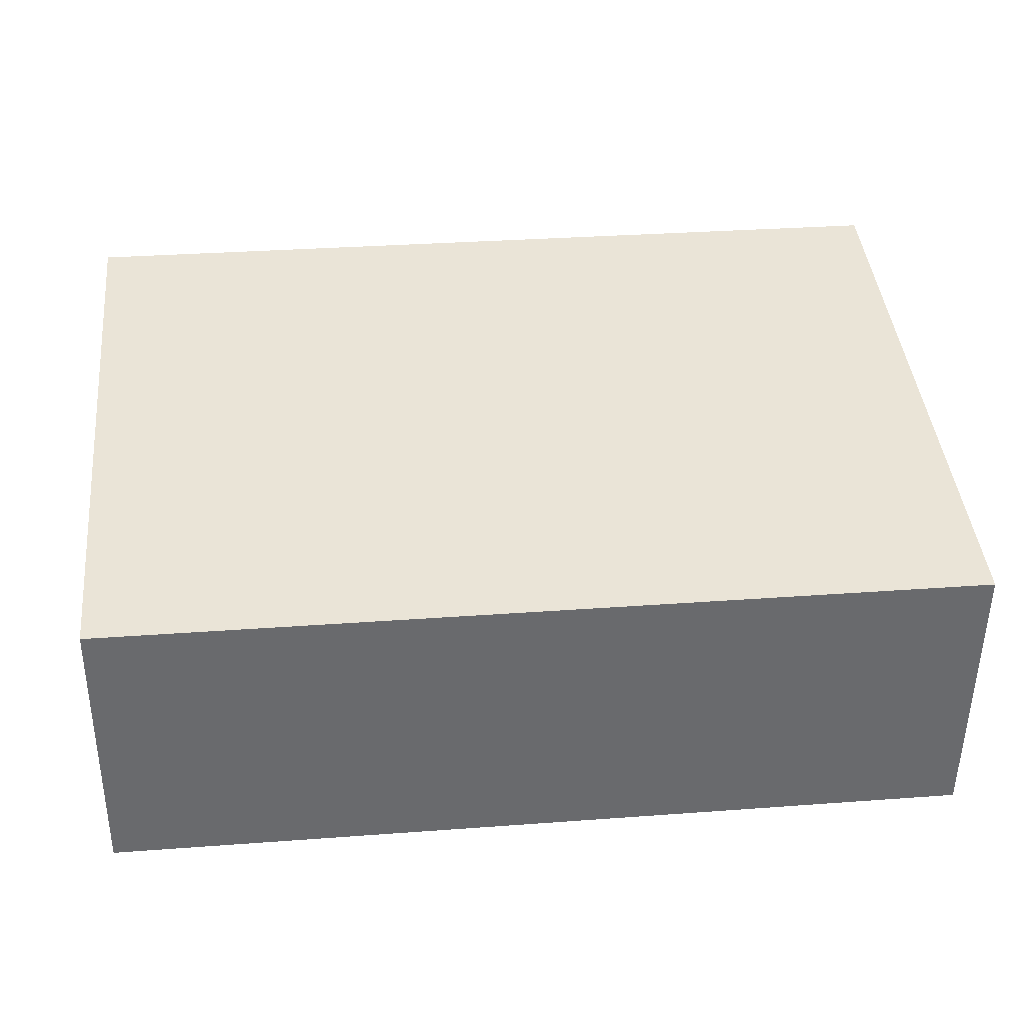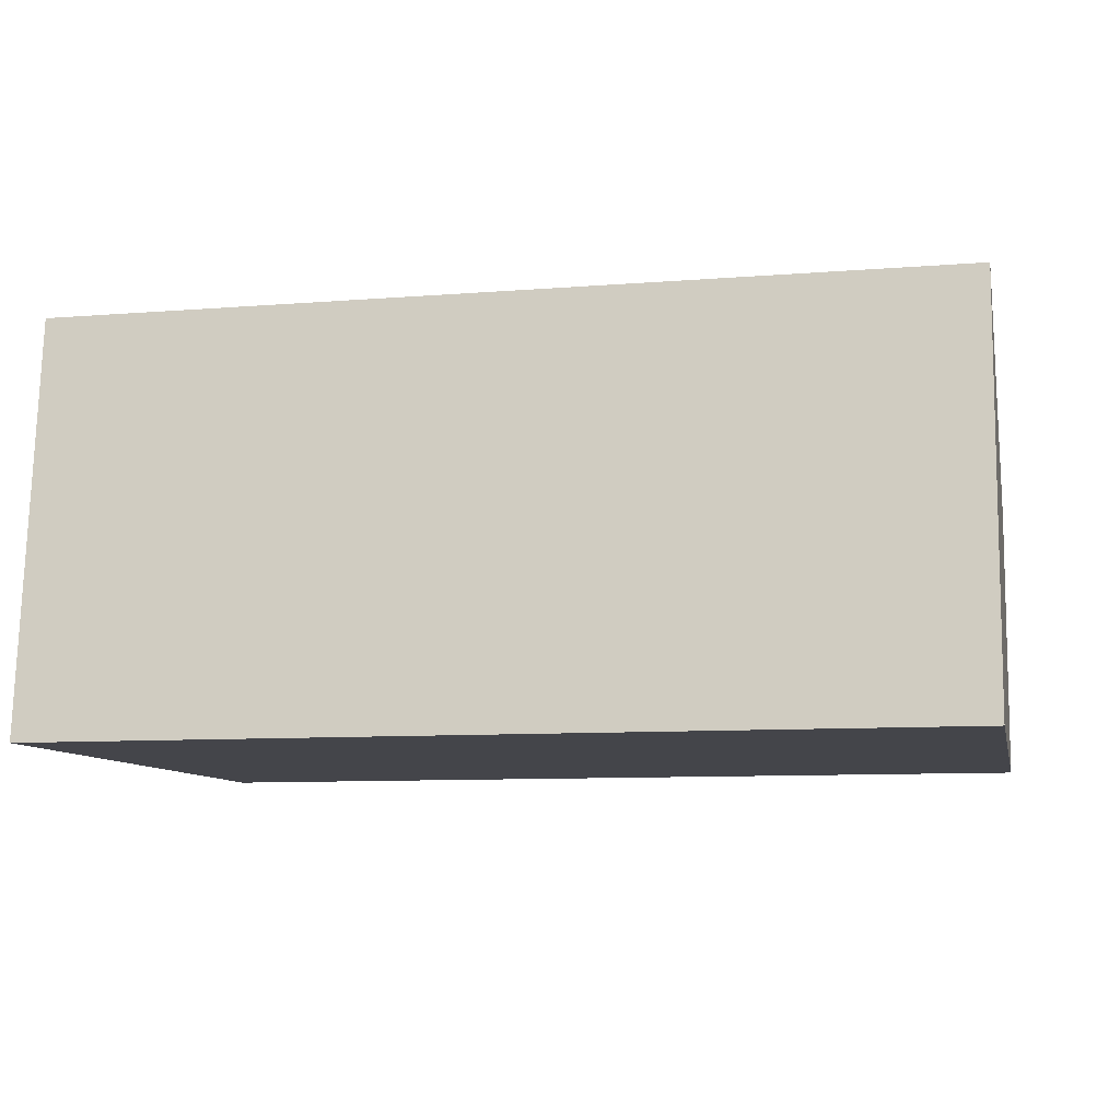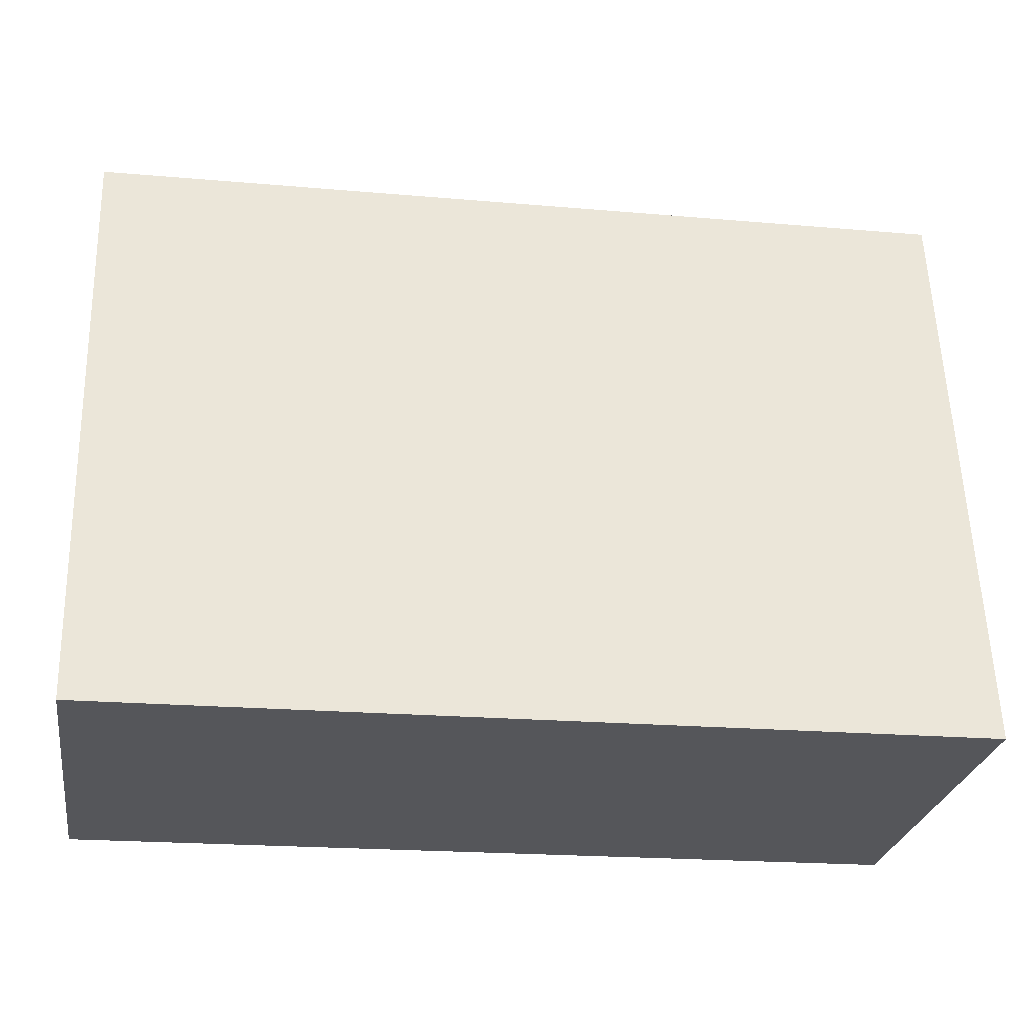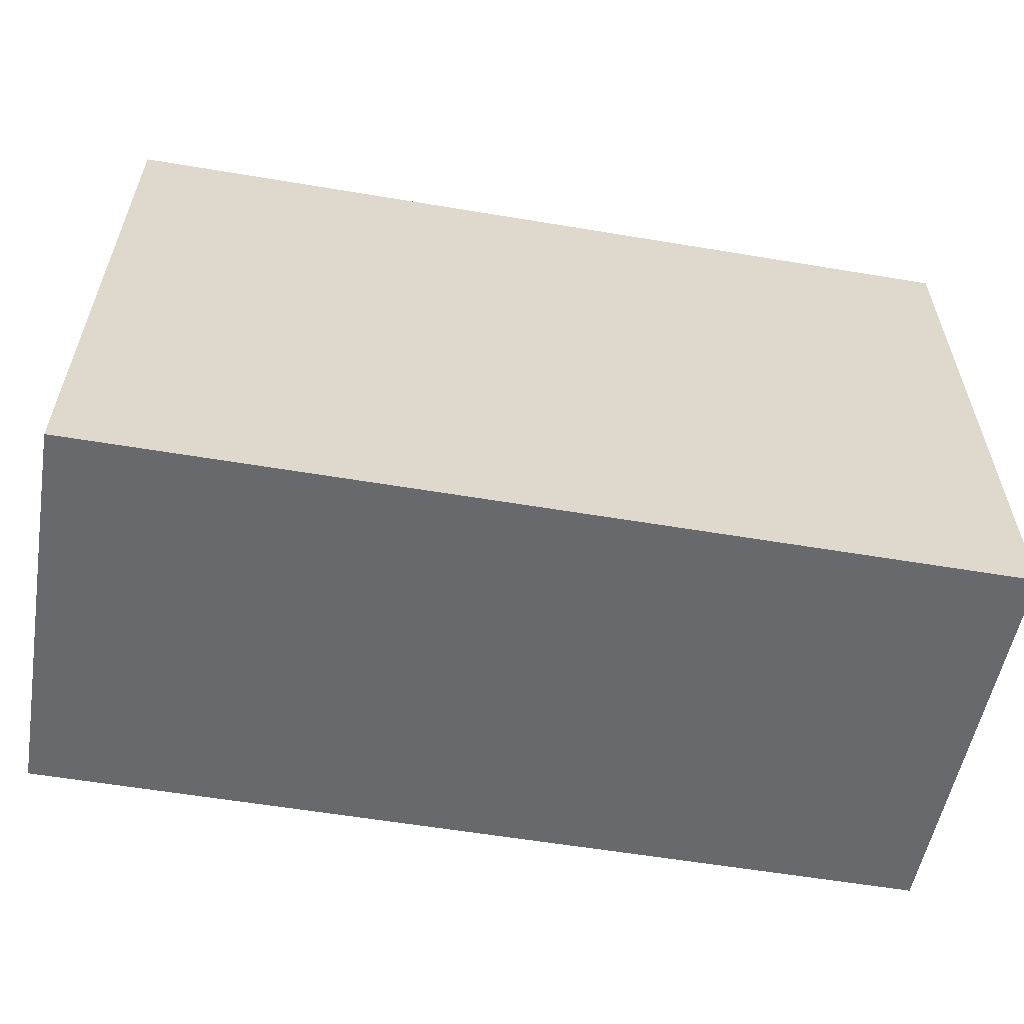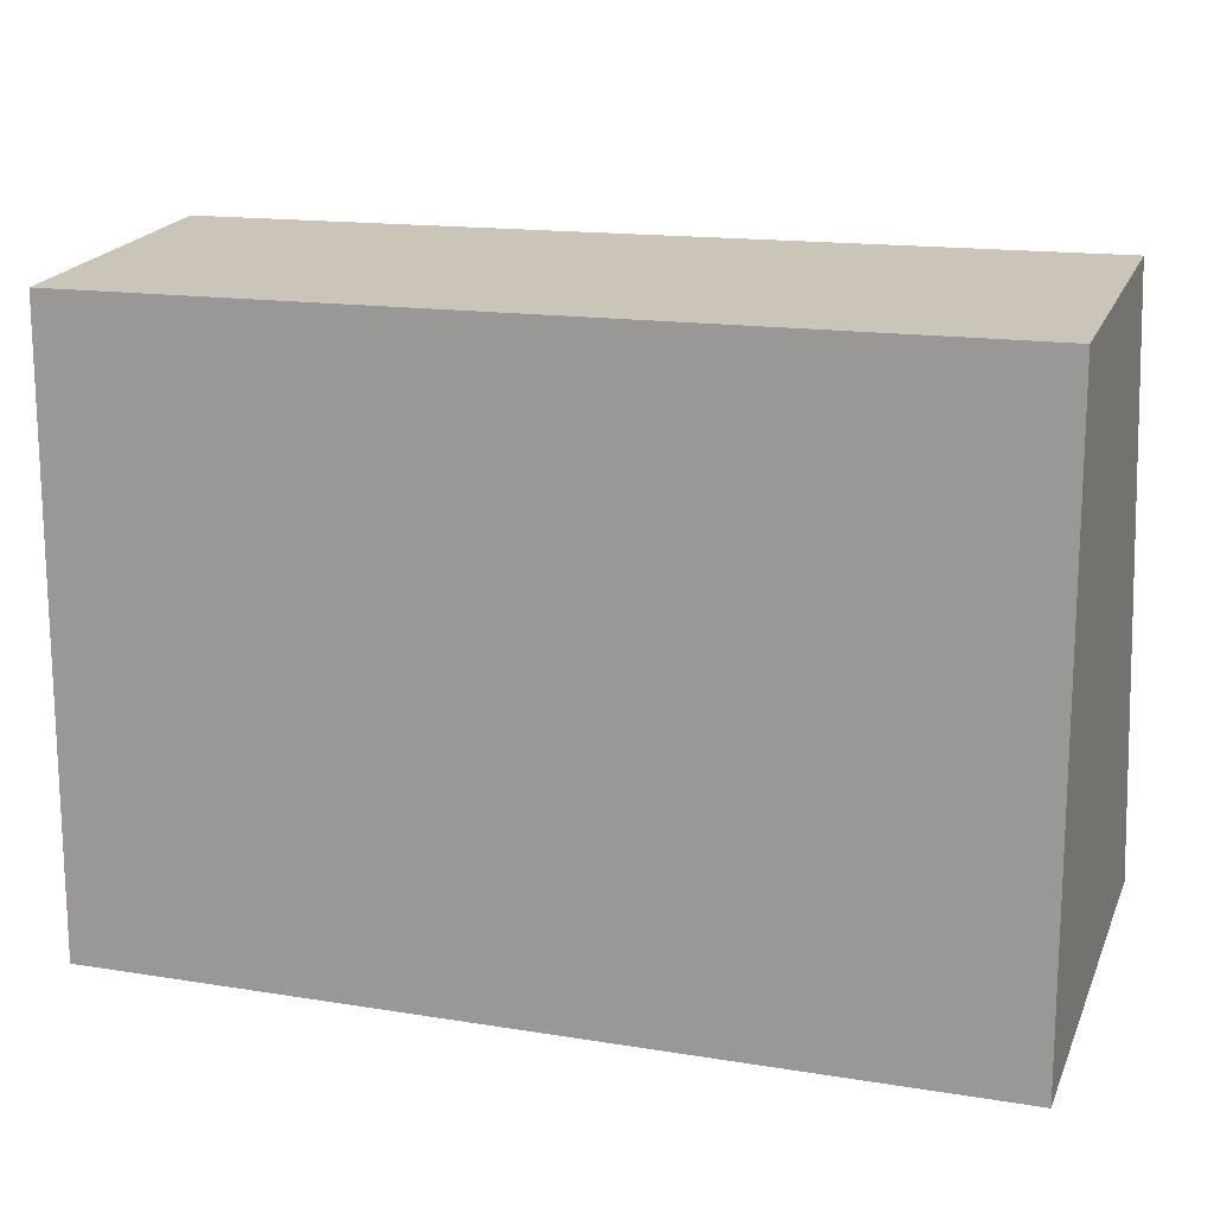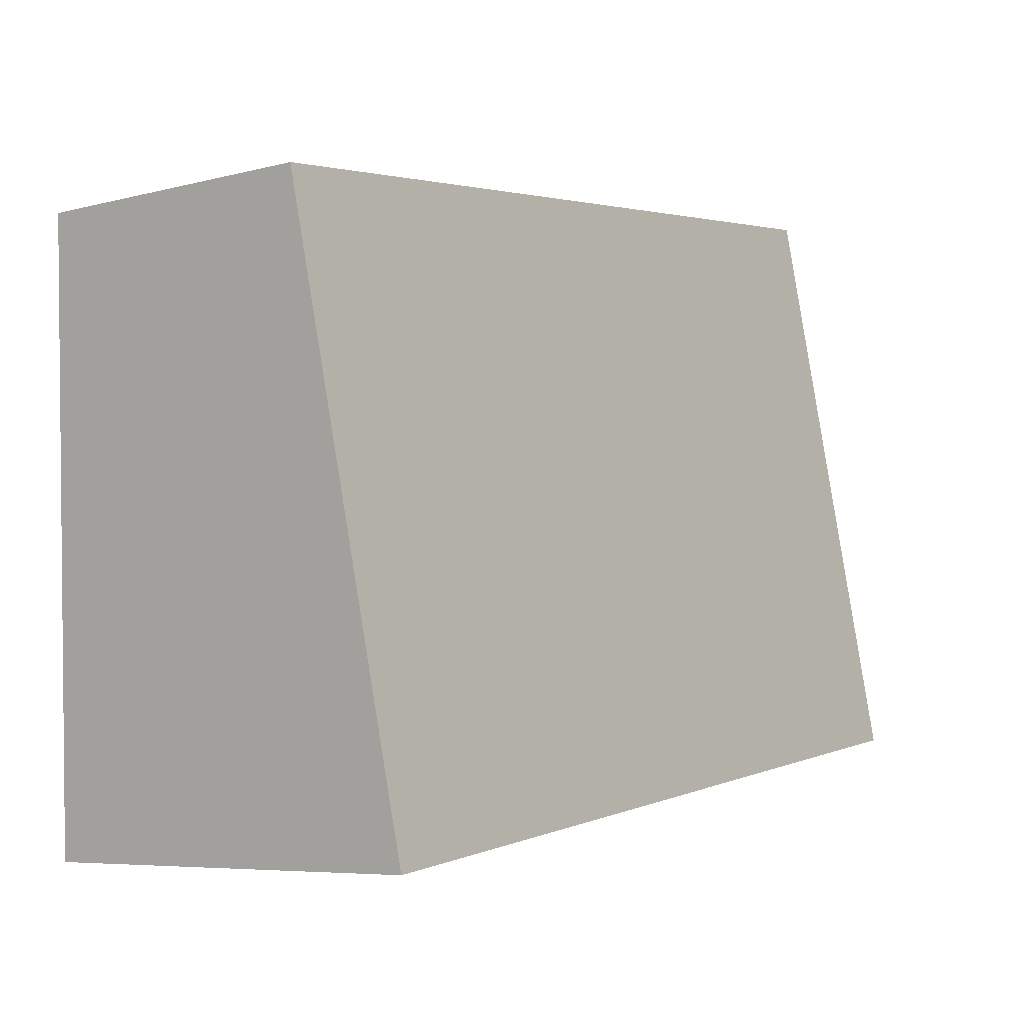
<metadata>
{"format":"obj","ext":"obj","renderer":"f3d","projection":"perspective","resolution":1024,"background":"white","views":[{"elev":31.7,"azim":174.0,"up":"+Z"},{"elev":-9.2,"azim":11.9,"up":"+Z"},{"elev":-20.6,"azim":-9.0,"up":"+Y"},{"elev":-58.3,"azim":170.2,"up":"+Y"},{"elev":15.4,"azim":-161.1,"up":"+Y"},{"elev":2.9,"azim":-54.3,"up":"+Y"}]}
</metadata>
<code>
o Cylinder.025
v 0.1793 -0.1082 -0.002149
v 0.1793 -0.1061 0.0192
v 0.133 -0.1061 0.0192
v 0.1793 -0.07619 -0.002149
v 0.1793 -0.07471 0.01295
v 0.133 -0.1082 -0.002149
v 0.133 -0.07471 0.01295
v 0.133 -0.07619 -0.002149
f 5 4 1 2
f 7 3 6 8
f 5 2 3 7
f 2 1 6 3
f 1 4 8 6
f 4 5 7 8

</code>
